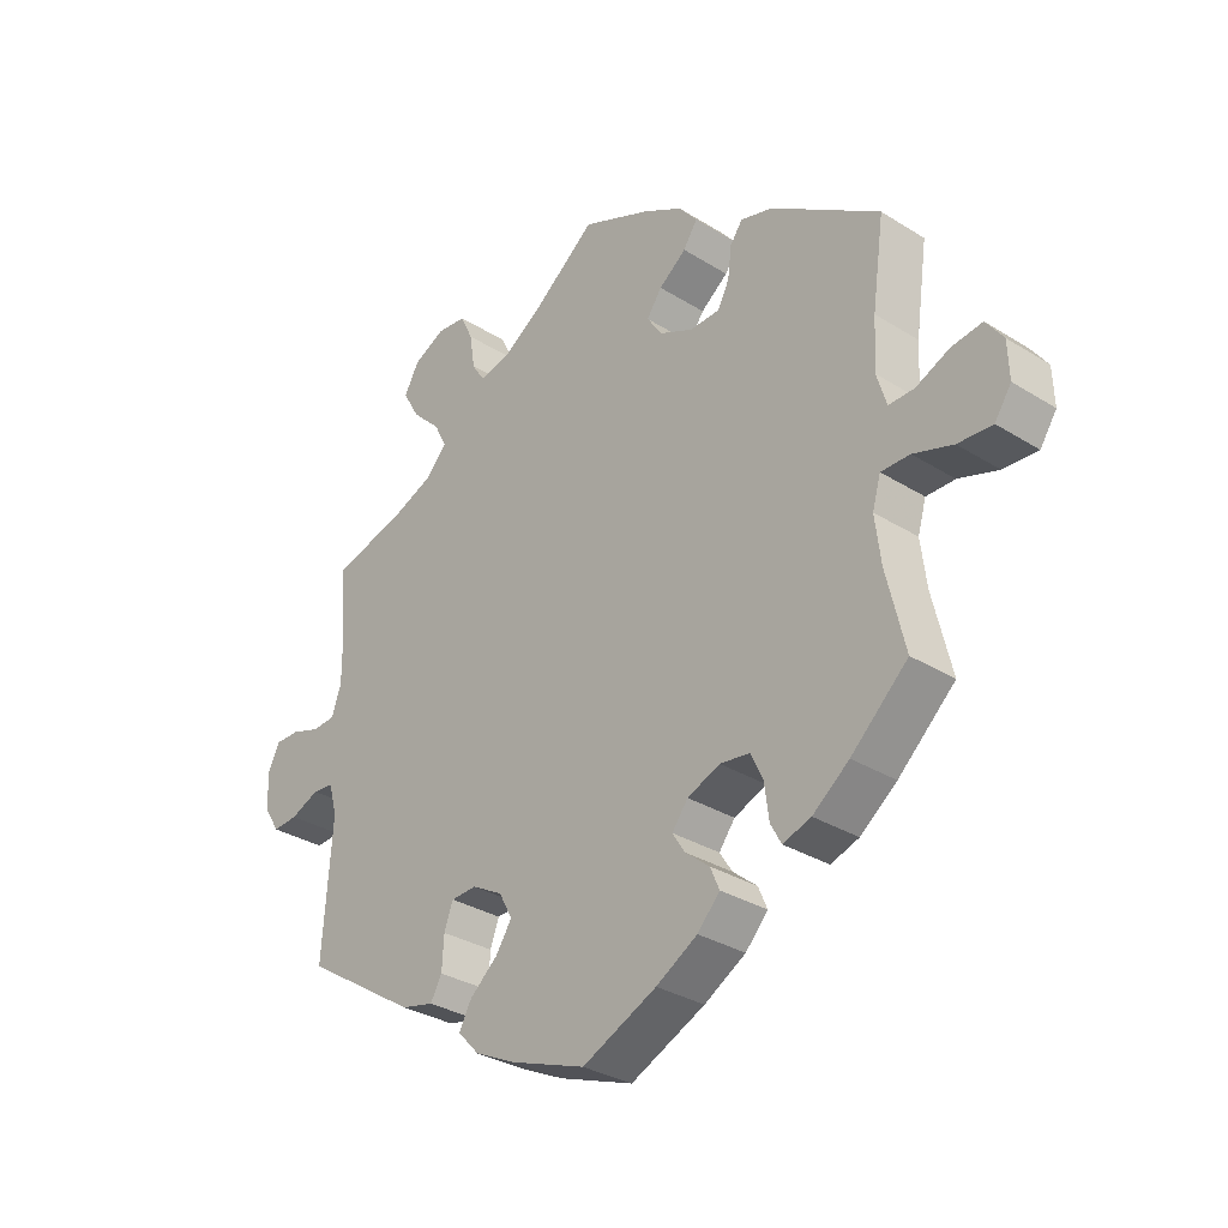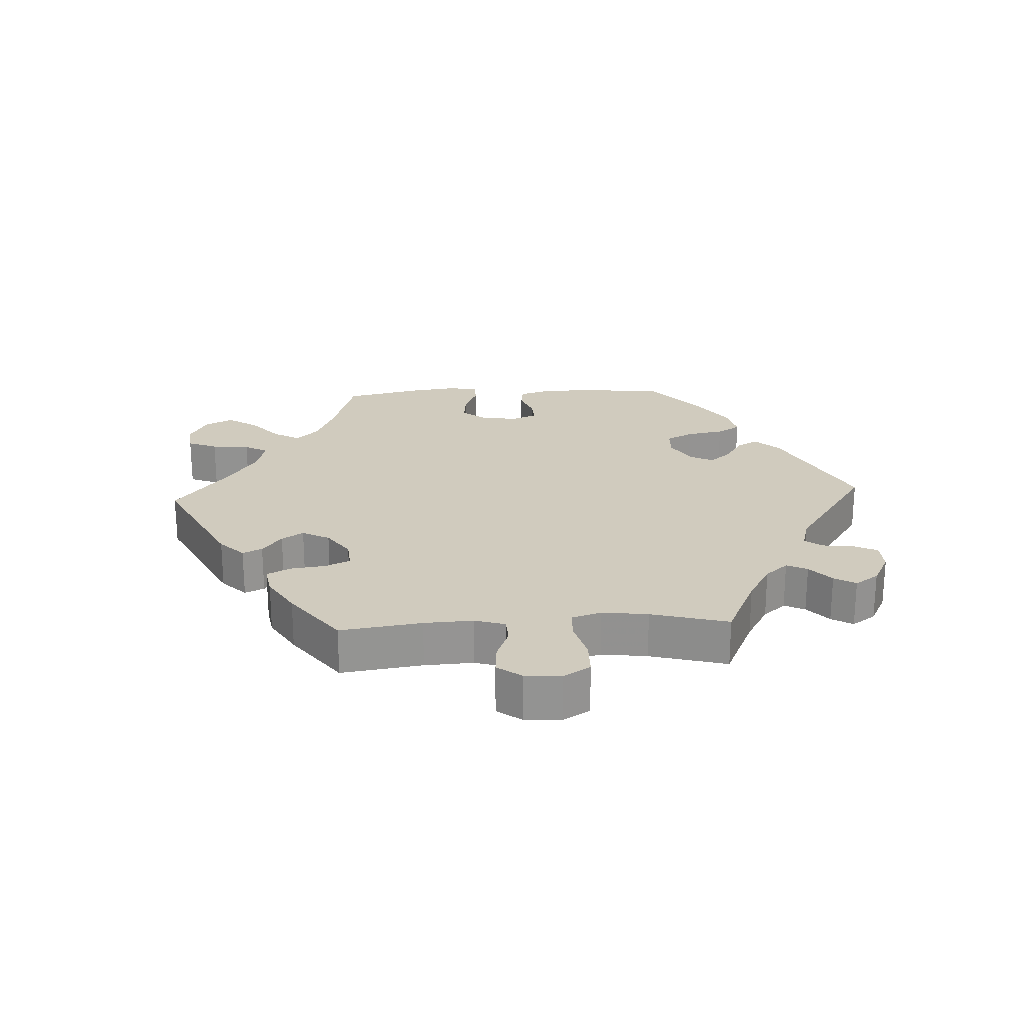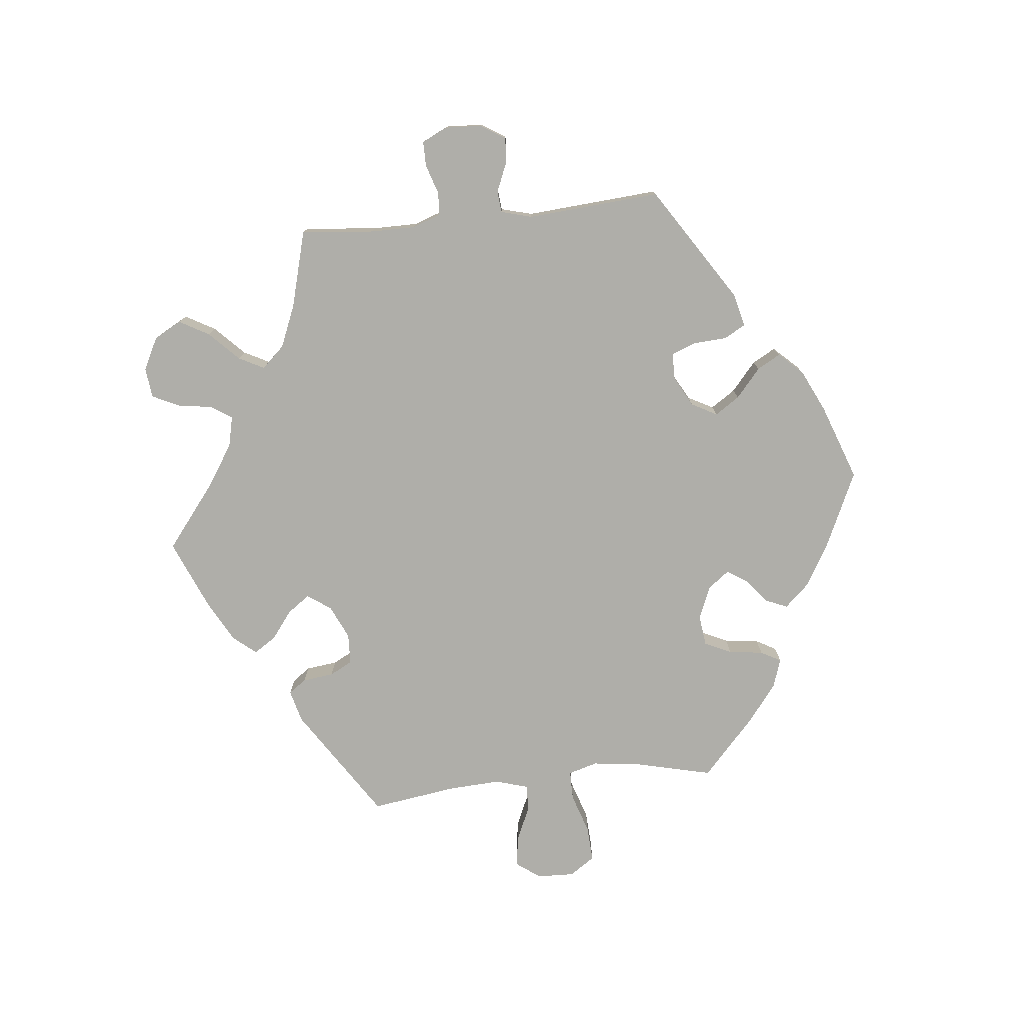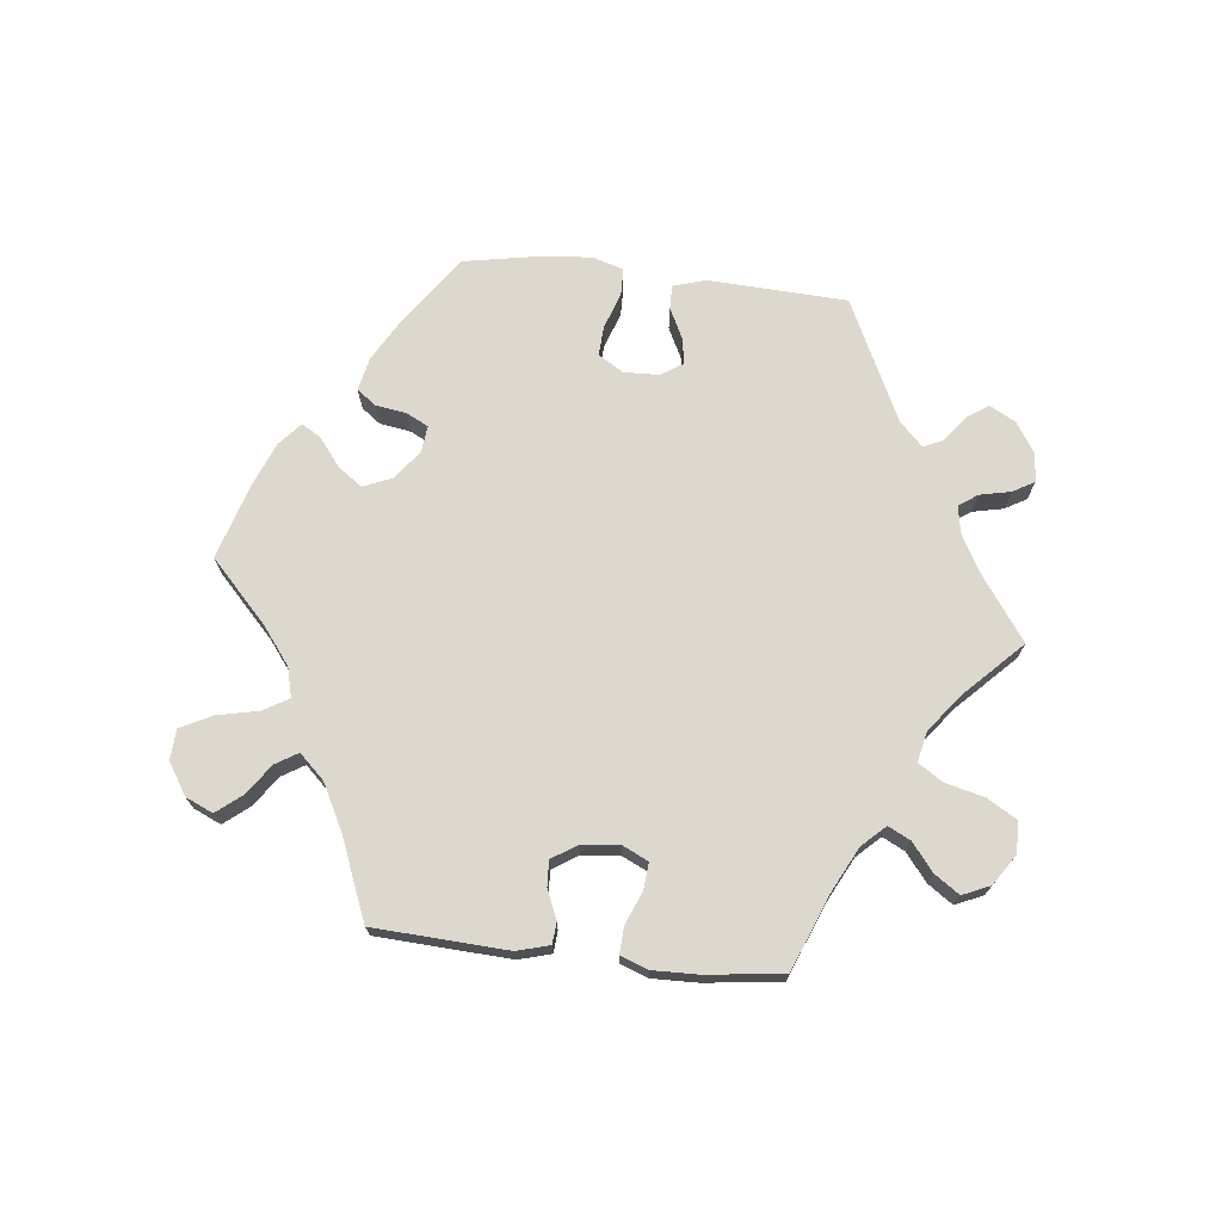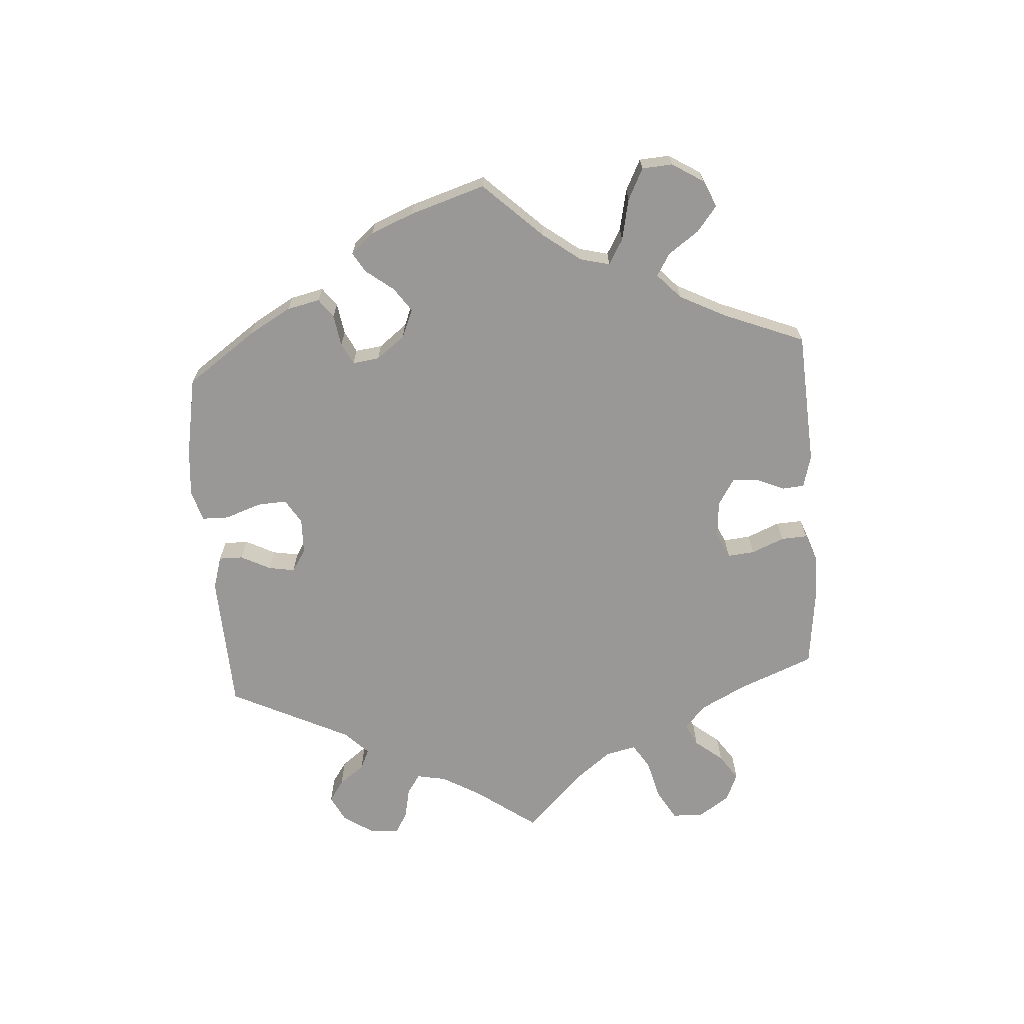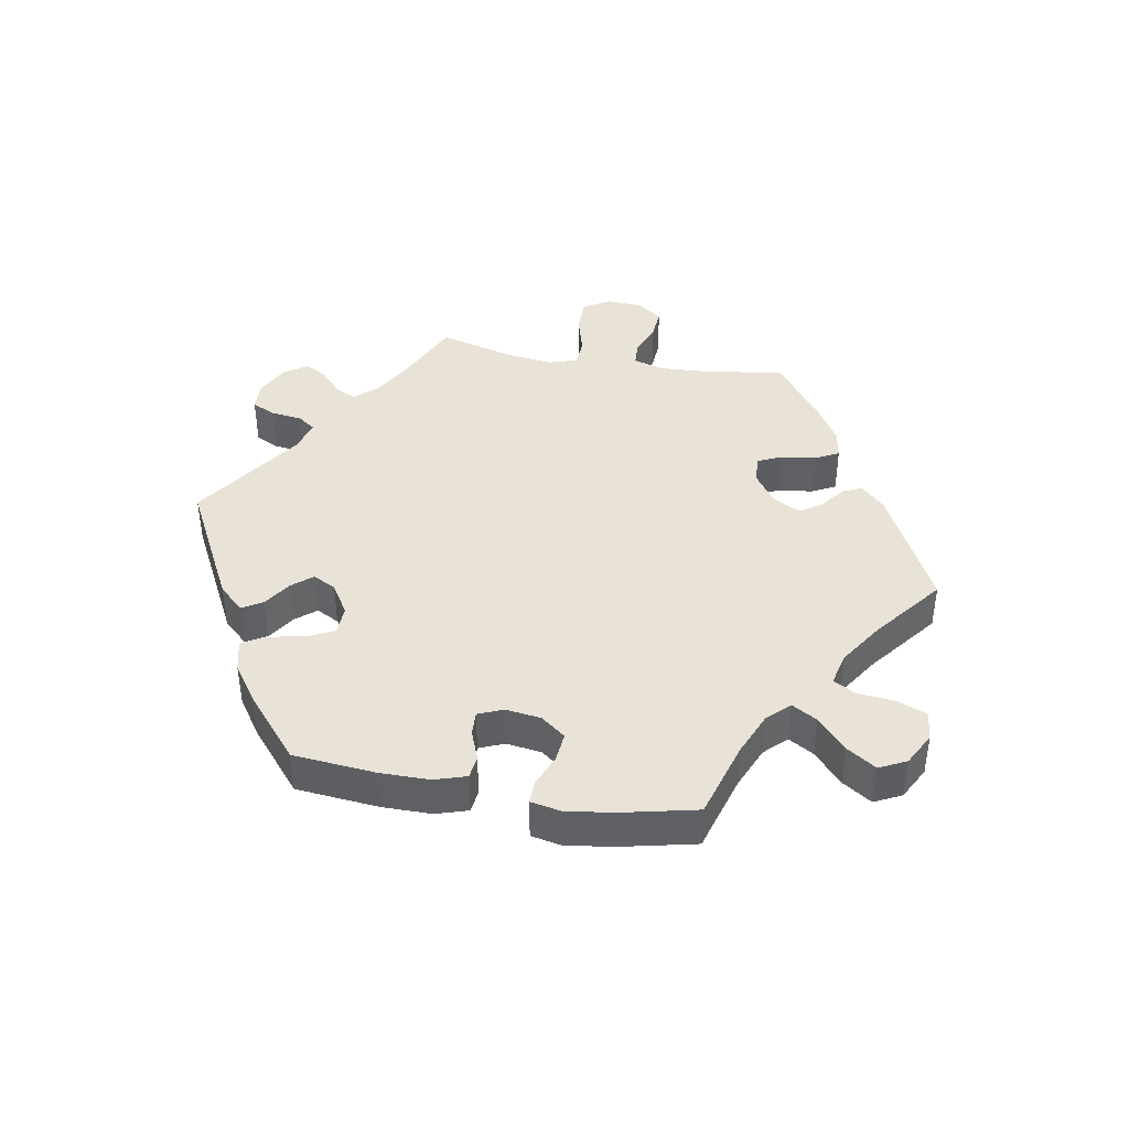
<metadata>
{"format":"obj","ext":"obj","renderer":"f3d","projection":"perspective","resolution":1024,"background":"white","views":[{"elev":-31.6,"azim":-131.5,"up":"+Z"},{"elev":23.3,"azim":27.1,"up":"+Y"},{"elev":-77.5,"azim":96.1,"up":"+Y"},{"elev":72.1,"azim":-23.7,"up":"+Y"},{"elev":-68.7,"azim":-115.9,"up":"+Y"},{"elev":41.7,"azim":-139.9,"up":"+Y"}]}
</metadata>
<code>
v 0.099 0.07 0.5
v 0.162 0.07 0.459
v 0.209 0.07 0.448
v 0.23 0.07 0.48
v 0.238 0.07 0.533
v 0.258 0.07 0.575
v 0.304 0.07 0.58
v 0.354 0.07 0.555
v 0.377 0.07 0.513
v 0.351 0.07 0.467
v 0.306 0.07 0.423
v 0.286 0.07 0.384
v 0.318 0.07 0.349
v 0.383 0.07 0.322
v 0.501 0.07 0.29
v 0.49 0.07 0.177
v 0.49 0.07 0.109
v 0.505 0.07 0.066
v 0.54 0.07 0.063
v 0.586 0.07 0.078
v 0.624 0.07 0.078
v 0.643 0.07 0.039
v 0.64 0.07 -0.017
v 0.616 0.07 -0.055
v 0.577 0.07 -0.052
v 0.532 0.07 -0.033
v 0.499 0.07 -0.036
v 0.486 0.07 -0.084
v 0.501 0.07 -0.289
v 0.323 0.07 -0.403
v 0.272 0.07 -0.415
v 0.254 0.07 -0.383
v 0.251 0.07 -0.332
v 0.237 0.07 -0.294
v 0.197 0.07 -0.292
v 0.149 0.07 -0.318
v 0.128 0.07 -0.357
v 0.153 0.07 -0.395
v 0.197 0.07 -0.433
v 0.217 0.07 -0.469
v 0.183 0.07 -0.505
v 0.118 0.07 -0.536
v 0.001 0.07 -0.578
v -0.116 0.07 -0.524
v -0.181 0.07 -0.486
v -0.216 0.07 -0.448
v -0.202 0.07 -0.415
v -0.164 0.07 -0.384
v -0.144 0.07 -0.353
v -0.169 0.07 -0.32
v -0.22 0.07 -0.299
v -0.267 0.07 -0.305
v -0.286 0.07 -0.346
v -0.293 0.07 -0.399
v -0.31 0.07 -0.43
v -0.354 0.07 -0.415
v -0.411 0.07 -0.371
v -0.5 0.07 -0.289
v -0.471 0.07 -0.168
v -0.462 0.07 -0.096
v -0.475 0.07 -0.051
v -0.52 0.07 -0.051
v -0.582 0.07 -0.071
v -0.636 0.07 -0.074
v -0.662 0.07 -0.035
v -0.66 0.07 0.022
v -0.633 0.07 0.059
v -0.585 0.07 0.052
v -0.532 0.07 0.028
v -0.492 0.07 0.027
v -0.477 0.07 0.077
v -0.481 0.07 0.156
v -0.5 0.07 0.289
v -0.328 0.07 0.401
v -0.278 0.07 0.414
v -0.259 0.07 0.387
v -0.253 0.07 0.339
v -0.235 0.07 0.304
v -0.188 0.07 0.302
v -0.136 0.07 0.326
v -0.111 0.07 0.362
v -0.135 0.07 0.396
v -0.178 0.07 0.429
v -0.2 0.07 0.463
v -0.171 0.07 0.498
v -0.109 0.07 0.532
v 0 0.07 0.578
v 0.099 0 0.5
v 0.162 0 0.459
v 0.209 0 0.448
v 0.23 0 0.48
v 0.238 0 0.533
v 0.258 0 0.575
v 0.304 0 0.58
v 0.354 0 0.555
v 0.377 0 0.513
v 0.351 0 0.467
v 0.306 0 0.423
v 0.286 0 0.384
v 0.318 0 0.349
v 0.383 0 0.322
v 0.501 0 0.29
v 0.49 0 0.177
v 0.49 0 0.109
v 0.505 0 0.066
v 0.54 0 0.063
v 0.586 0 0.078
v 0.624 0 0.078
v 0.643 0 0.039
v 0.64 0 -0.017
v 0.616 0 -0.055
v 0.577 0 -0.052
v 0.532 0 -0.033
v 0.499 0 -0.036
v 0.486 0 -0.084
v 0.501 0 -0.289
v 0.323 0 -0.403
v 0.272 0 -0.415
v 0.254 0 -0.383
v 0.251 0 -0.332
v 0.237 0 -0.294
v 0.197 0 -0.292
v 0.149 0 -0.318
v 0.128 0 -0.357
v 0.153 0 -0.395
v 0.197 0 -0.433
v 0.217 0 -0.469
v 0.183 0 -0.505
v 0.118 0 -0.536
v 0.001 0 -0.578
v -0.116 0 -0.524
v -0.181 0 -0.486
v -0.216 0 -0.448
v -0.202 0 -0.415
v -0.164 0 -0.384
v -0.144 0 -0.353
v -0.169 0 -0.32
v -0.22 0 -0.299
v -0.267 0 -0.305
v -0.286 0 -0.346
v -0.293 0 -0.399
v -0.31 0 -0.43
v -0.354 0 -0.415
v -0.411 0 -0.371
v -0.5 0 -0.289
v -0.471 0 -0.168
v -0.462 0 -0.096
v -0.475 0 -0.051
v -0.52 0 -0.051
v -0.582 0 -0.071
v -0.636 0 -0.074
v -0.662 0 -0.035
v -0.66 0 0.022
v -0.633 0 0.059
v -0.585 0 0.052
v -0.532 0 0.028
v -0.492 0 0.027
v -0.477 0 0.077
v -0.481 0 0.156
v -0.5 0 0.289
v -0.328 0 0.401
v -0.278 0 0.414
v -0.259 0 0.387
v -0.253 0 0.339
v -0.235 0 0.304
v -0.188 0 0.302
v -0.136 0 0.326
v -0.111 0 0.362
v -0.135 0 0.396
v -0.178 0 0.429
v -0.2 0 0.463
v -0.171 0 0.498
v -0.109 0 0.532
v 0 0 0.578
f 86 87 1
f 85 86 1 2
f 82 83 84 85
f 81 82 85 2
f 80 81 2 3
f 79 80 3
f 74 75 76 77
f 72 73 74 77
f 71 72 77 78
f 70 71 78 79
f 66 67 68 69
f 66 69 70
f 65 66 70
f 62 63 64 65
f 61 62 65 70
f 60 61 70 79
f 56 57 58 59
f 53 54 55 56
f 52 53 56 59
f 51 52 59 60
f 45 46 47 48
f 45 48 49
f 44 45 49
f 43 44 49
f 42 43 49
f 41 42 49 50
f 38 39 40 41
f 37 38 41 50
f 30 31 32 33
f 28 29 30 33
f 27 28 33 34
f 23 24 25 26
f 23 26 27
f 22 23 27
f 19 20 21 22
f 18 19 22 27
f 17 18 27 34
f 14 15 16
f 13 14 16 17
f 12 13 17 34
f 8 9 10 11
f 8 11 12
f 7 8 12
f 4 5 6 7
f 3 4 7 12
f 36 37 50 51
f 35 36 51 60
f 34 35 60 79
f 3 12 34 79
f 88 174 173
f 89 88 173 172
f 172 171 170 169
f 89 172 169 168
f 90 89 168 167
f 90 167 166
f 164 163 162 161
f 164 161 160 159
f 165 164 159 158
f 166 165 158 157
f 156 155 154 153
f 157 156 153
f 157 153 152
f 152 151 150 149
f 157 152 149 148
f 166 157 148 147
f 146 145 144 143
f 143 142 141 140
f 146 143 140 139
f 147 146 139 138
f 135 134 133 132
f 136 135 132
f 136 132 131
f 136 131 130
f 136 130 129
f 137 136 129 128
f 128 127 126 125
f 137 128 125 124
f 120 119 118 117
f 120 117 116 115
f 121 120 115 114
f 113 112 111 110
f 114 113 110
f 114 110 109
f 109 108 107 106
f 114 109 106 105
f 121 114 105 104
f 103 102 101
f 104 103 101 100
f 121 104 100 99
f 98 97 96 95
f 99 98 95
f 99 95 94
f 94 93 92 91
f 99 94 91 90
f 138 137 124 123
f 147 138 123 122
f 166 147 122 121
f 166 121 99 90
f 1 88 89 2
f 2 89 90 3
f 3 90 91 4
f 4 91 92 5
f 5 92 93 6
f 6 93 94 7
f 7 94 95 8
f 8 95 96 9
f 9 96 97 10
f 10 97 98 11
f 11 98 99 12
f 12 99 100 13
f 13 100 101 14
f 14 101 102 15
f 15 102 103 16
f 16 103 104 17
f 17 104 105 18
f 18 105 106 19
f 19 106 107 20
f 20 107 108 21
f 21 108 109 22
f 22 109 110 23
f 23 110 111 24
f 24 111 112 25
f 25 112 113 26
f 26 113 114 27
f 27 114 115 28
f 28 115 116 29
f 29 116 117 30
f 30 117 118 31
f 31 118 119 32
f 32 119 120 33
f 33 120 121 34
f 34 121 122 35
f 35 122 123 36
f 36 123 124 37
f 37 124 125 38
f 38 125 126 39
f 39 126 127 40
f 40 127 128 41
f 41 128 129 42
f 42 129 130 43
f 43 130 131 44
f 44 131 132 45
f 45 132 133 46
f 46 133 134 47
f 47 134 135 48
f 48 135 136 49
f 49 136 137 50
f 50 137 138 51
f 51 138 139 52
f 52 139 140 53
f 53 140 141 54
f 54 141 142 55
f 55 142 143 56
f 56 143 144 57
f 57 144 145 58
f 58 145 146 59
f 59 146 147 60
f 60 147 148 61
f 61 148 149 62
f 62 149 150 63
f 63 150 151 64
f 64 151 152 65
f 65 152 153 66
f 66 153 154 67
f 67 154 155 68
f 68 155 156 69
f 69 156 157 70
f 70 157 158 71
f 71 158 159 72
f 72 159 160 73
f 73 160 161 74
f 74 161 162 75
f 75 162 163 76
f 76 163 164 77
f 77 164 165 78
f 78 165 166 79
f 79 166 167 80
f 80 167 168 81
f 81 168 169 82
f 82 169 170 83
f 83 170 171 84
f 84 171 172 85
f 85 172 173 86
f 86 173 174 87
f 87 174 88 1

</code>
